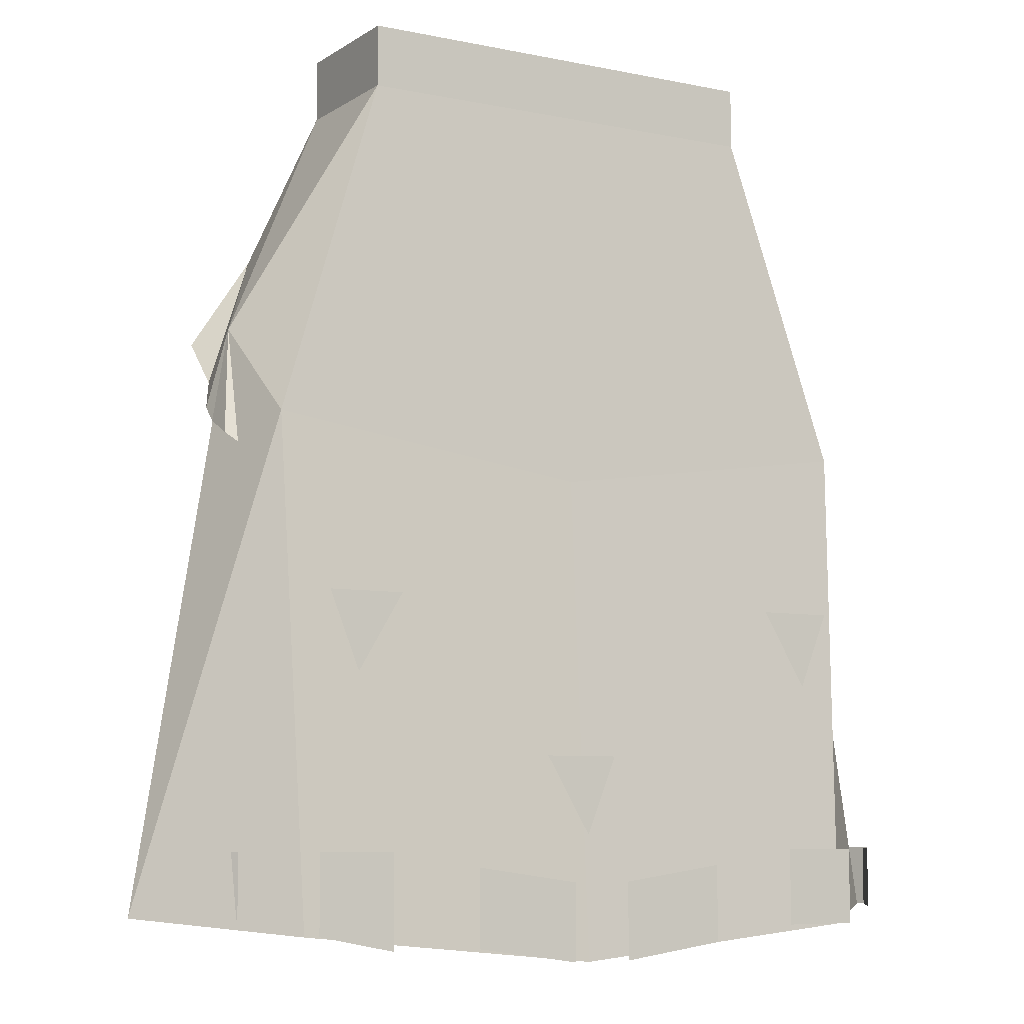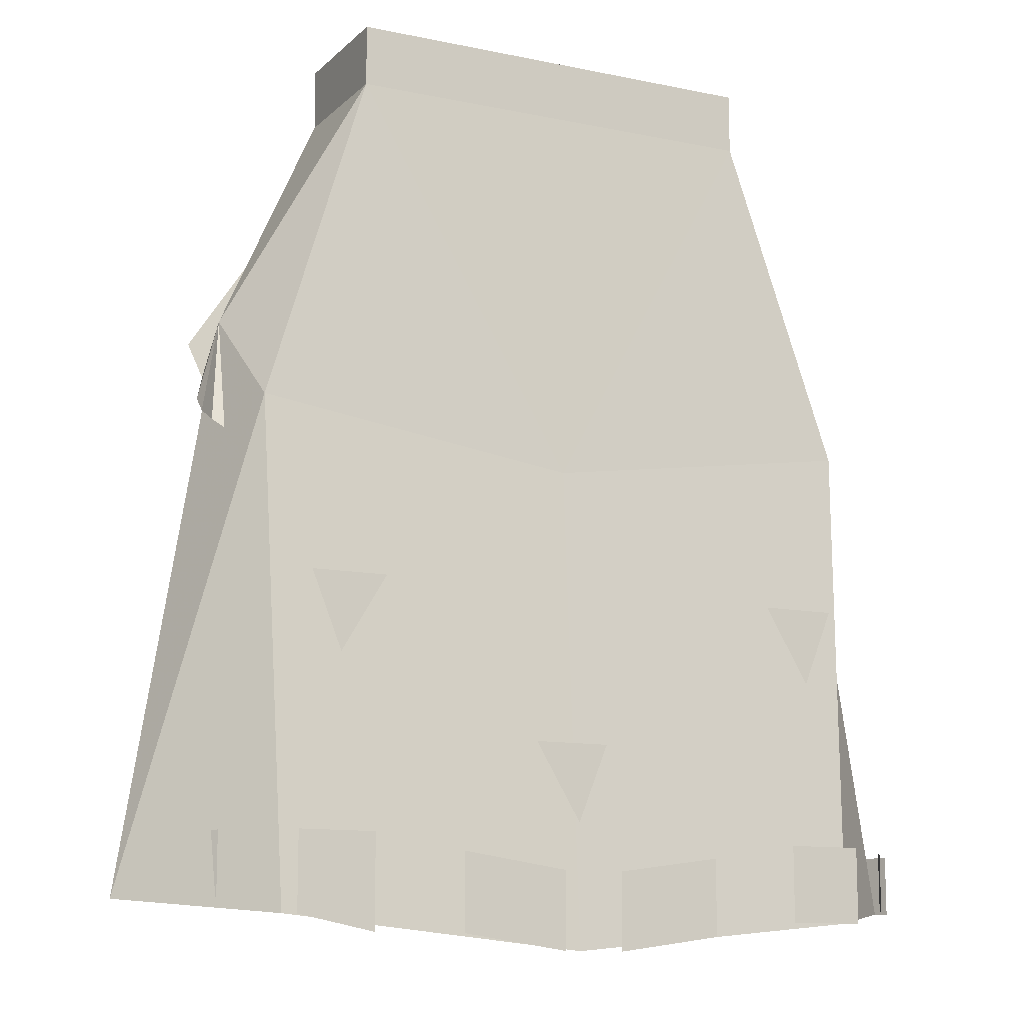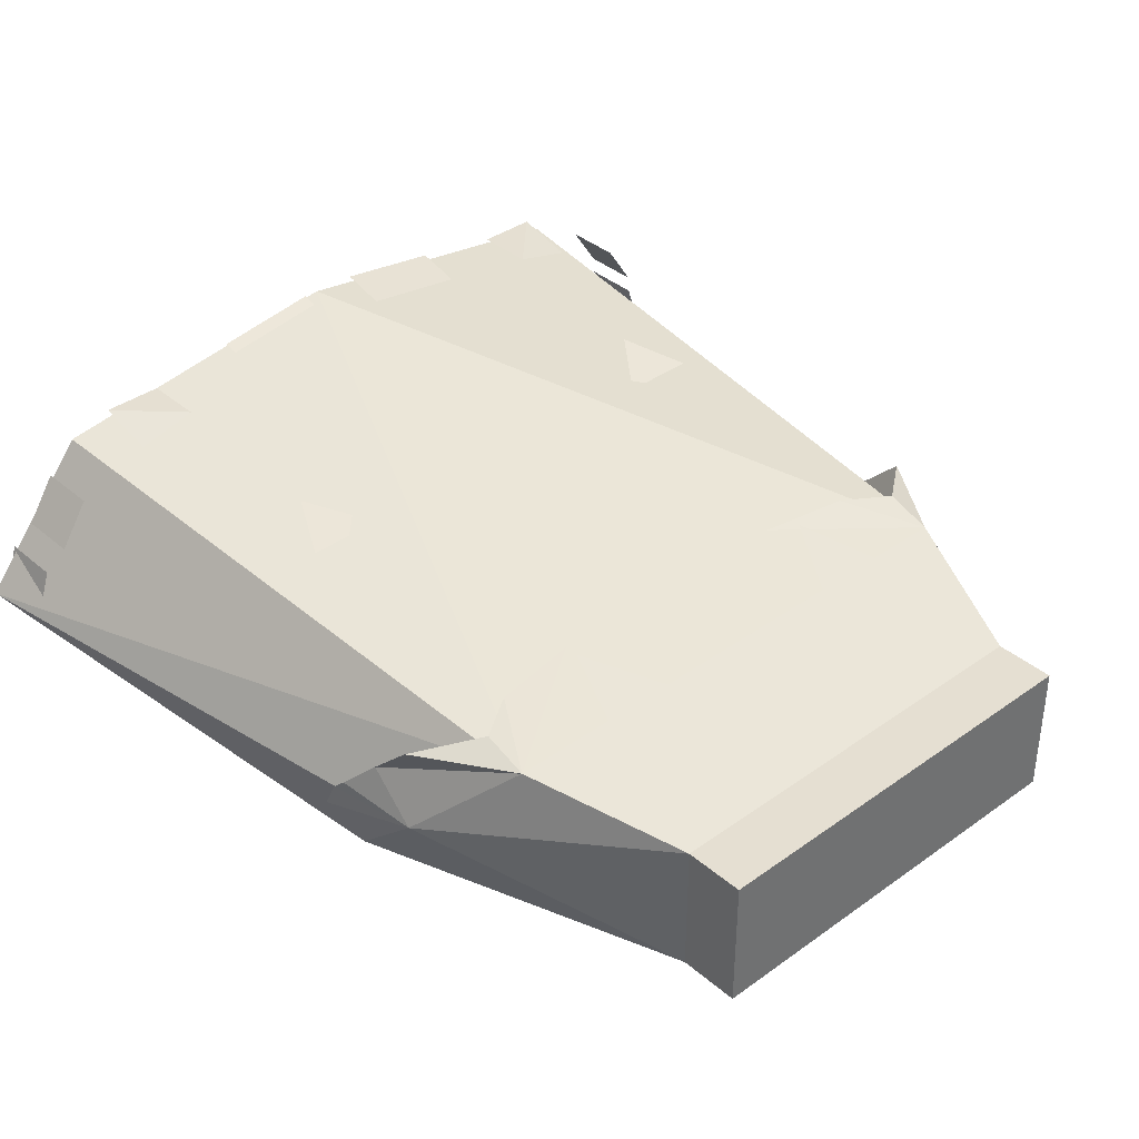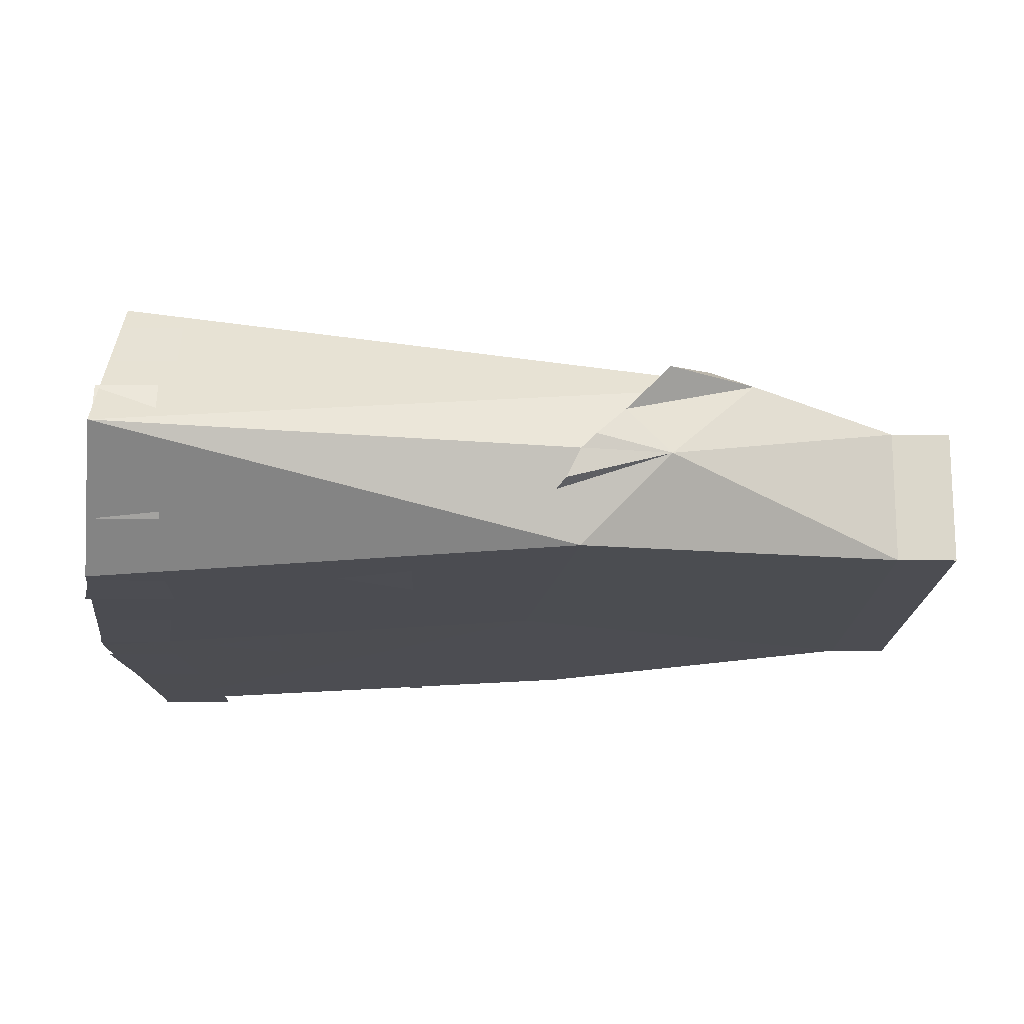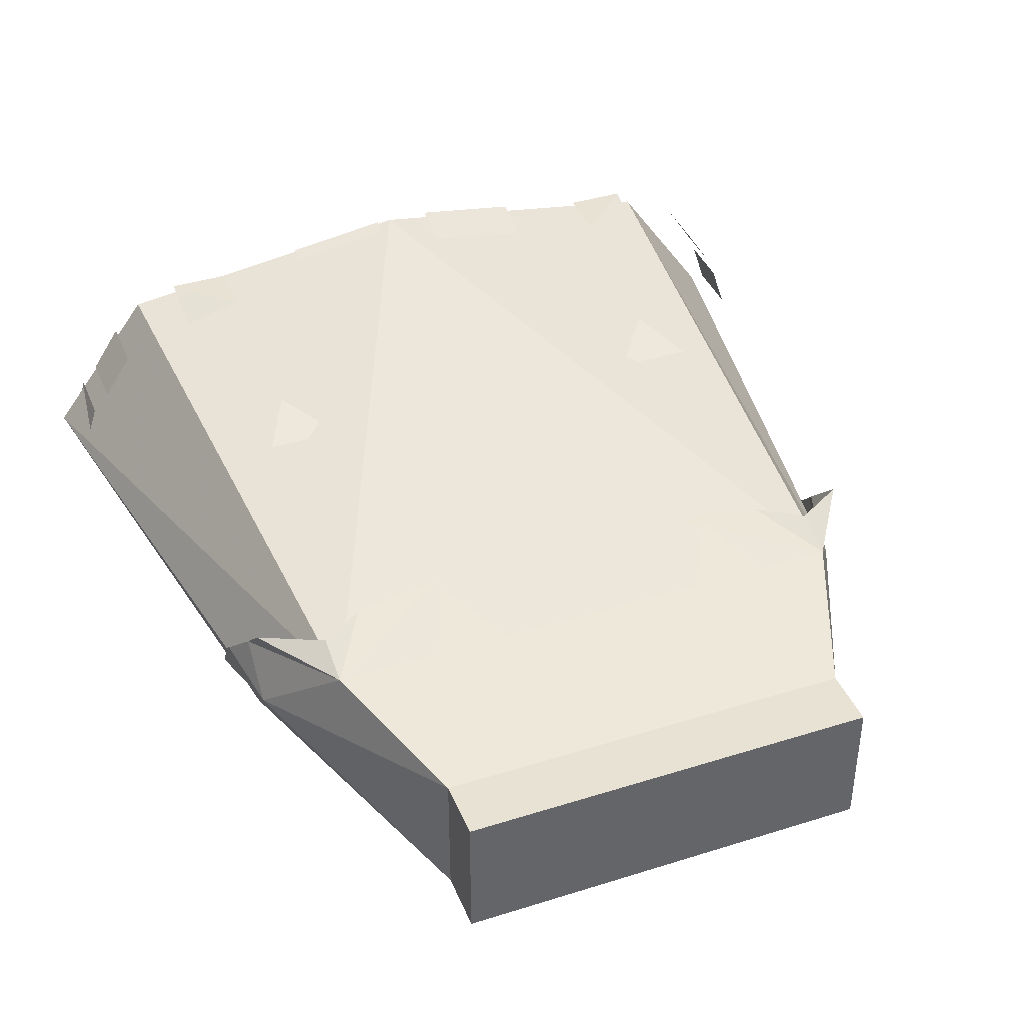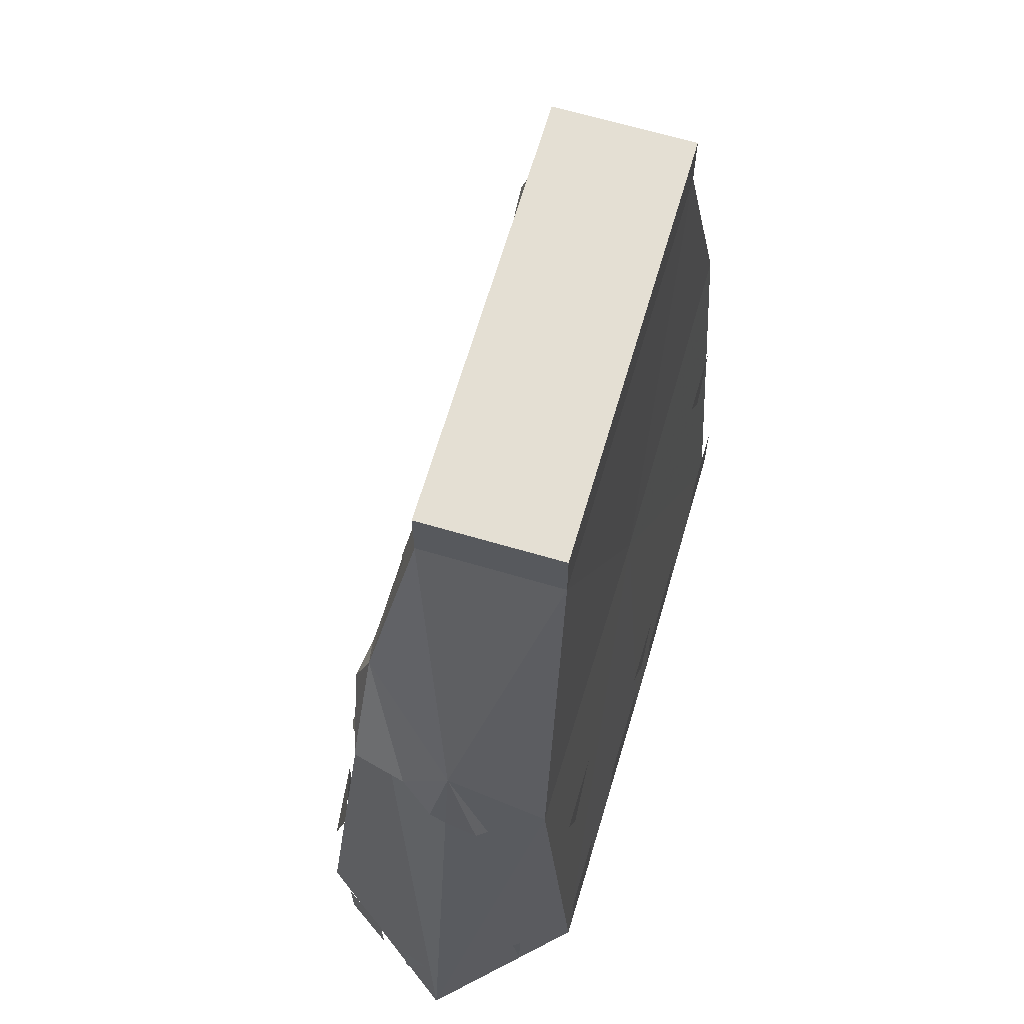
<metadata>
{"format":"obj","ext":"obj","renderer":"f3d","projection":"perspective","resolution":1024,"background":"white","views":[{"elev":-7.4,"azim":-30.5,"up":"+Z"},{"elev":-11.7,"azim":-26.7,"up":"+Z"},{"elev":37.5,"azim":-42.6,"up":"+Y"},{"elev":-16.3,"azim":-91.2,"up":"+Y"},{"elev":40.0,"azim":-21.2,"up":"+Y"},{"elev":66.6,"azim":-73.6,"up":"+Z"}]}
</metadata>
<code>
o item/karils_leatherskirt/base
v 16 3 -6
v 14 4 -10
v 11 3 -6
v -12 3 -6
v -15 4 -10
v -17 3 -6
v 4 5 -16
v 1 6 -20
v -1 5 -16
v 4 2 2
v 1 3 -3
v -1 2 2
v 12 0 16
v 10 1 11
v 7 0 16
v -7 0 16
v -10 1 11
v -12 0 16
v 19 -14 -28
v 20 -12 4
v -1 -12 1
v -1 -14 -30
v -21 -14 -28
v -22 -12 4
v -29 -6 -27
v -23 -6 10
v -19 0 16
v -22 4 -26
v -1 7 -26
v -1 0 16
v 17 0 16
v 20 4 -26
v 21 -6 10
v 27 -6 -27
v 13 -11 26
v 1 -12 -4
v 8 -12 -4
v 14 -12 -2
v 19 -12 1
v -3 -12 -4
v -10 -12 -4
v -16 -12 -2
v -22 -12 1
v -1 -12 -4
v -22 -10 1
v -24 -8 3
v -24 -6 4
v -24 -5 5
v -23 -3 7
v -23 0 10
v -19 1 13
v -16 1 11
v -10 1 10
v -3 1 9
v -1 1 9
v 1 1 9
v 8 1 10
v 14 1 11
v 17 1 13
v 21 0 10
v 21 -3 7
v 22 -5 5
v 22 -6 4
v 22 -8 3
v 20 -10 1
v -15 -11 26
v -15 -2 26
v 13 -2 26
v 13 -11 30
v -15 -11 30
v -15 -2 30
v 13 -2 30
v 24 -11 -27
v 26 -8 -27
v 26 -8 -23
v 24 -11 -23
v 28 -6 -23
v 28 -6 -27
v 27 -3 -27
v 27 -3 -23
v 15 -14 -28
v 20 -14 -28
v 20 -14 -23
v 15 -14 -23
v 9 -14 -24
v 2 -14 -30
v 9 -14 -29
v 2 -14 -25
v 2 7 -26
v 2 6 -22
v 9 5 -22
v 9 6 -26
v -9 -14 -29
v -2 -14 -30
v -2 -14 -25
v -9 -14 -24
v -2 6 -22
v -2 7 -26
v -9 6 -26
v -9 5 -22
v -15 -14 -23
v -20 -14 -23
v -20 -14 -28
v -15 -14 -29
v -19 5 -26
v -19 4 -22
v -15 5 -22
v -15 5 -26
v -24 -11 -23
v -26 -8 -23
v -26 -8 -27
v -24 -11 -27
v -27 -3 -23
v -27 -3 -27
v -28 -6 -27
v -28 -6 -23
v -24 2 -22
v -24 2 -26
v -26 -1 -26
v -26 -1 -22
v 26 -1 -22
v 26 -1 -26
v 24 2 -26
v 24 2 -22
v 15 5 -22
v 19 4 -22
v 19 5 -26
v 15 5 -26
v -19 -13 -7
v -17 -13 -12
v -14 -13 -7
v 14 -13 -7
v 17 -13 -12
v 19 -13 -7
v -4 -14 -17
v -1 -14 -22
v 1 -14 -17
v -4 -12 1
v 1 -12 1
v -12 -11 16
v -10 -11 11
v -7 -11 16
v 7 -11 16
v 10 -11 11
v 12 -11 16
v -64 0 68
v -64 0 68
v -64 0 68
v -64 0 68
v -64 0 68
v -64 0 68
v -64 0 68
v -64 0 68
v -64 0 68
v -64 0 68
v -64 0 68
v -64 0 68
v -64 0 68
v -64 0 68
v -64 0 68
v -64 0 68
v -64 0 68
v -64 0 68
v -64 0 68
v -64 0 68
v -64 0 68
v -64 0 68
v -64 0 68
v -64 0 68
v -64 0 68
v -64 0 68
v -64 0 68
v -64 0 68
v -64 0 68
v -64 0 68
v -64 0 68
v -64 0 68
f 1 2 3
f 4 5 6
f 7 8 9
f 10 11 12
f 13 14 15
f 16 17 18
f 19 20 21
f 19 21 22
f 22 21 23
f 23 21 24
f 23 24 25
f 25 24 26
f 25 26 27
f 25 27 28
f 28 27 29
f 29 27 30
f 29 30 31
f 29 31 32
f 32 31 33
f 32 33 34
f 34 33 19
f 19 33 20
f 20 33 35
f 20 35 21
f 20 21 36
f 20 36 37
f 20 37 38
f 20 38 39
f 40 21 24
f 40 24 41
f 41 24 42
f 42 24 43
f 40 44 21
f 21 44 36
f 45 24 26
f 45 26 46
f 46 26 47
f 47 26 48
f 48 26 49
f 49 26 27
f 49 27 50
f 50 27 51
f 51 27 52
f 52 27 53
f 53 27 54
f 54 27 30
f 54 30 55
f 55 30 56
f 56 30 31
f 56 31 57
f 57 31 58
f 58 31 59
f 59 31 60
f 60 31 61
f 61 31 33
f 61 33 62
f 62 33 63
f 63 33 64
f 64 33 65
f 65 33 20
f 21 35 66
f 21 66 24
f 24 66 26
f 26 66 67
f 26 67 27
f 27 67 30
f 30 67 68
f 30 68 31
f 31 68 33
f 33 68 35
f 35 68 69
f 35 69 66
f 66 69 70
f 66 70 67
f 67 70 71
f 67 71 72
f 67 72 68
f 68 72 69
f 69 72 71
f 69 71 70
f 73 74 75
f 73 75 76
f 77 78 79
f 77 79 80
f 81 82 83
f 81 83 84
f 85 86 87
f 86 85 88
f 89 90 91
f 89 91 92
f 93 94 95
f 93 95 96
f 97 98 99
f 97 99 100
f 101 102 103
f 101 103 104
f 105 106 107
f 105 107 108
f 109 110 111
f 109 111 112
f 113 114 115
f 113 115 116
f 117 118 119
f 117 119 120
f 121 122 123
f 121 123 124
f 125 126 127
f 125 127 128
f 129 130 131
f 132 133 134
f 135 136 137
f 138 44 139
f 140 141 142
f 143 144 145

</code>
